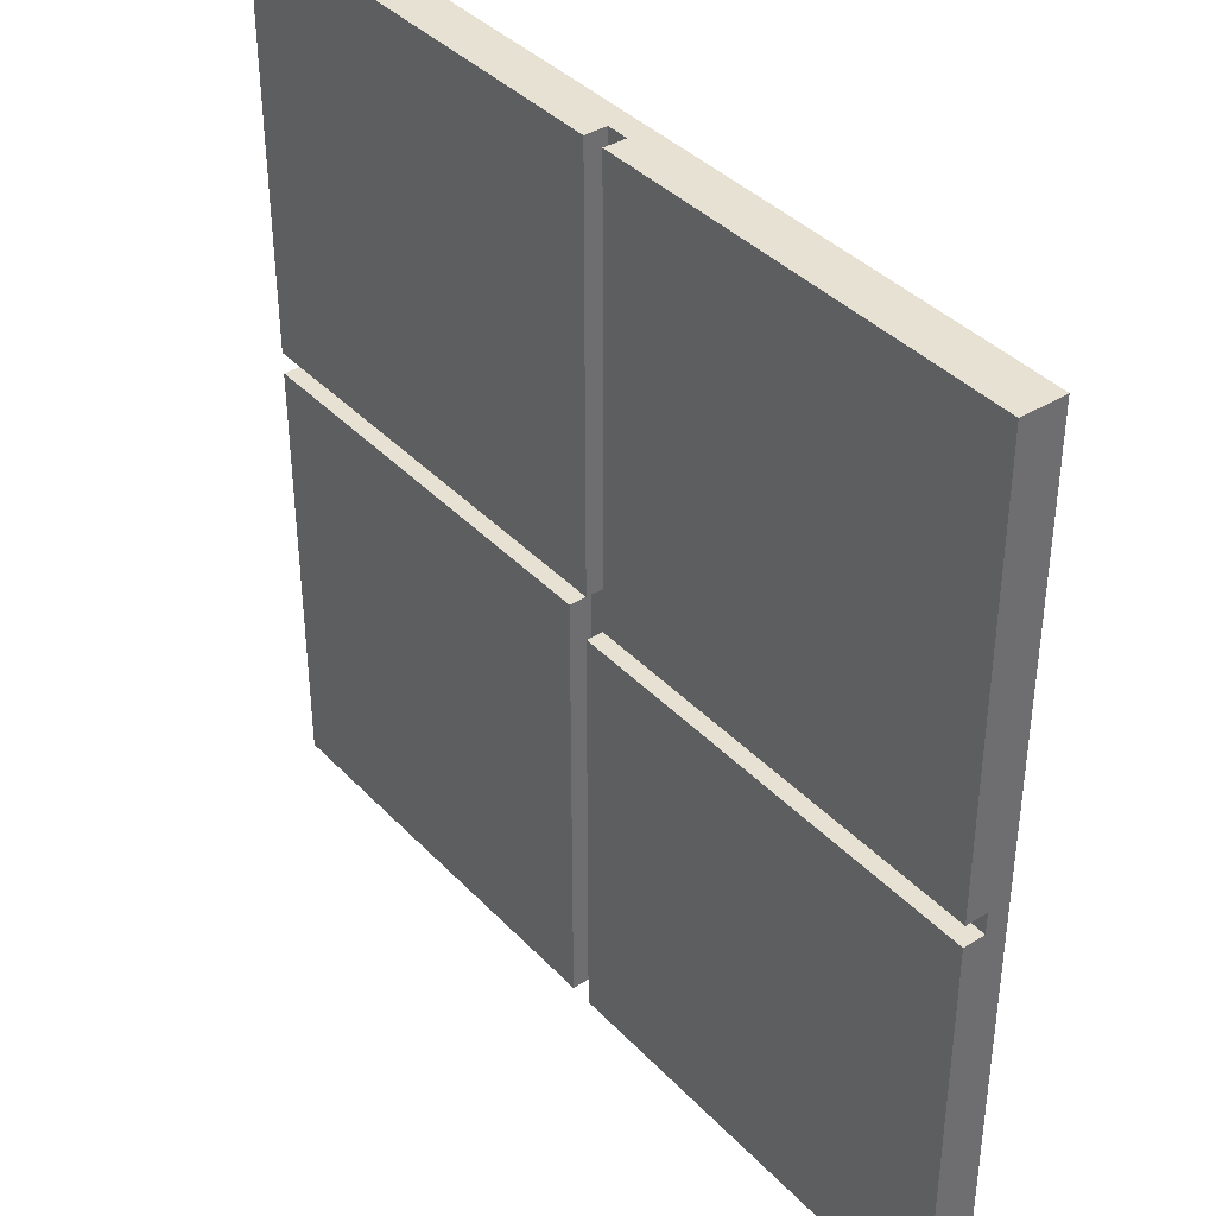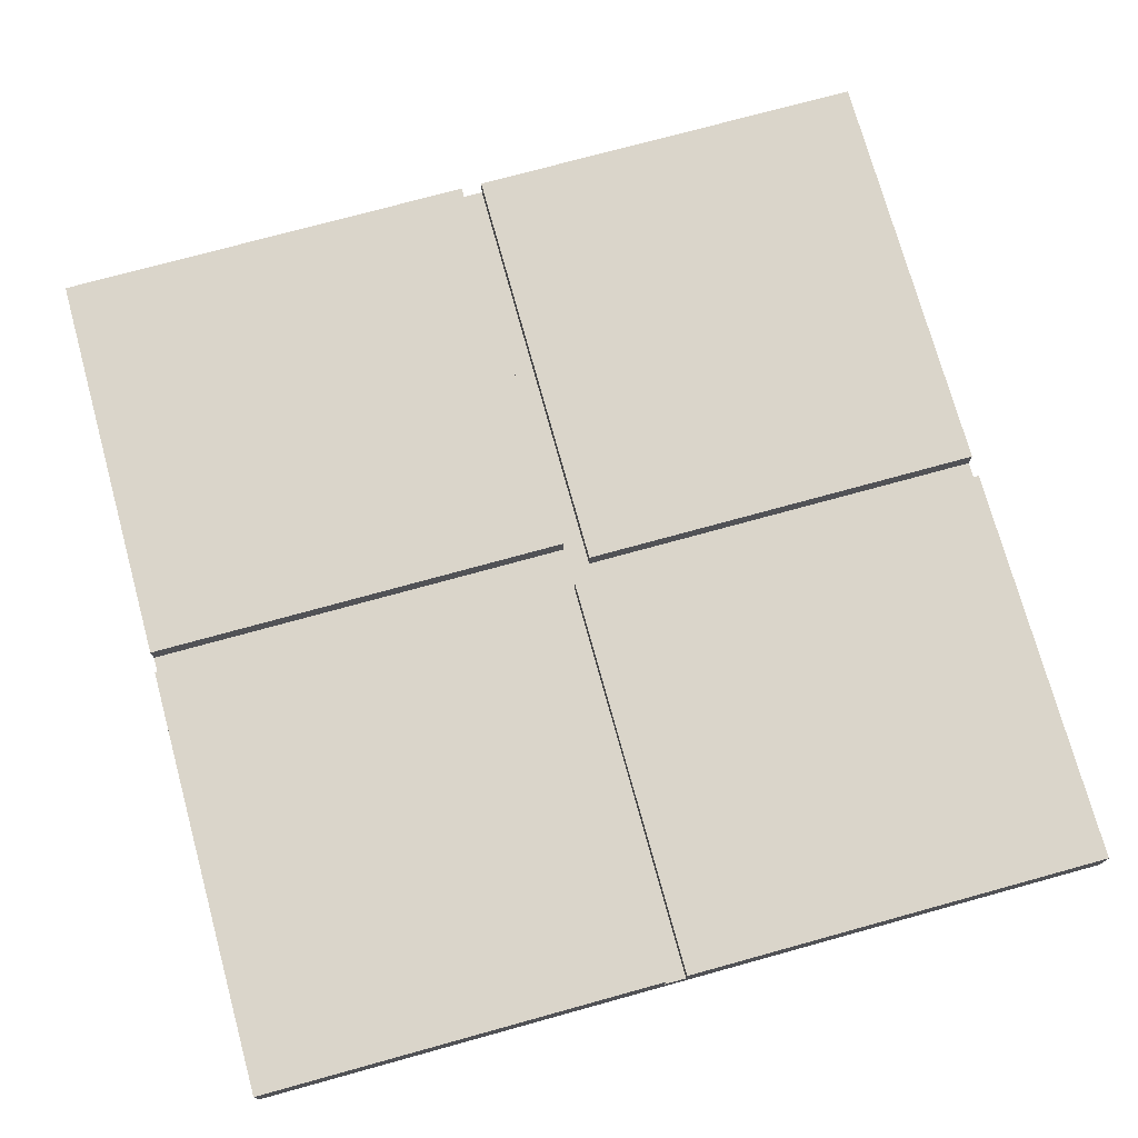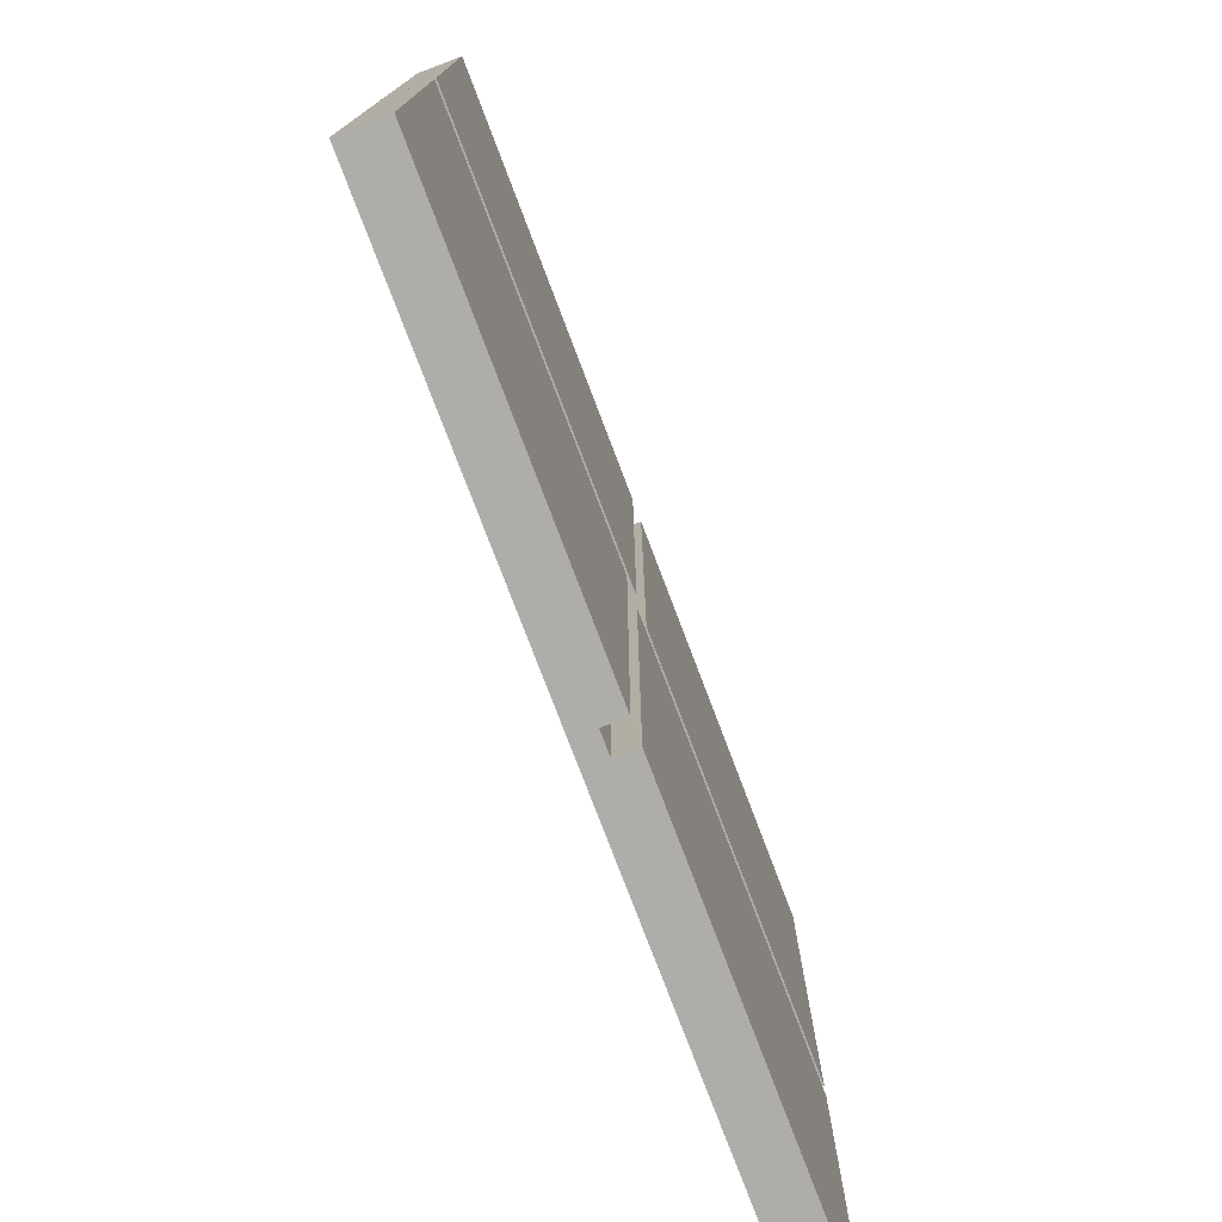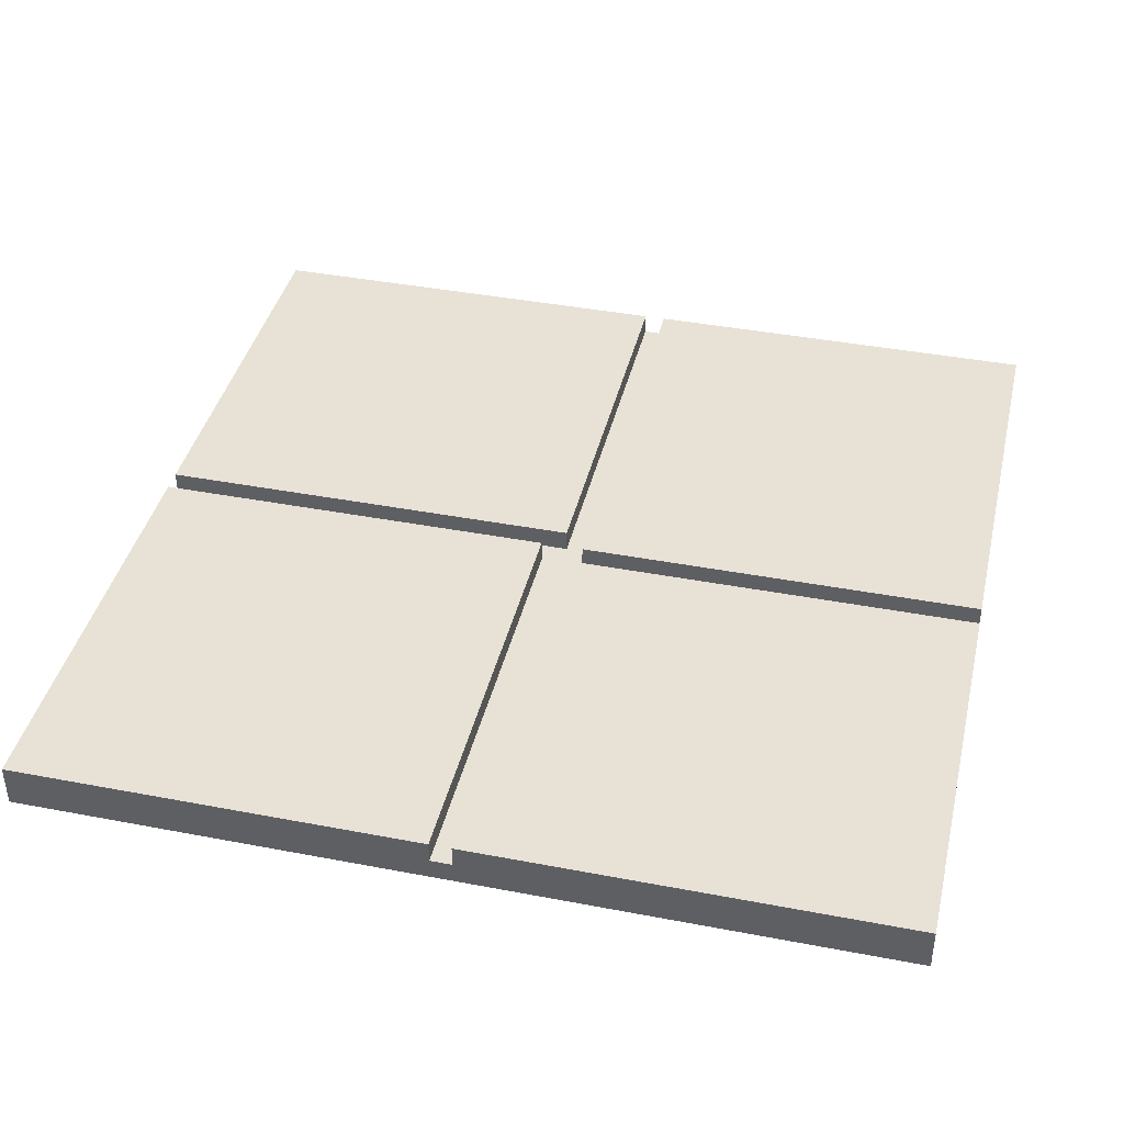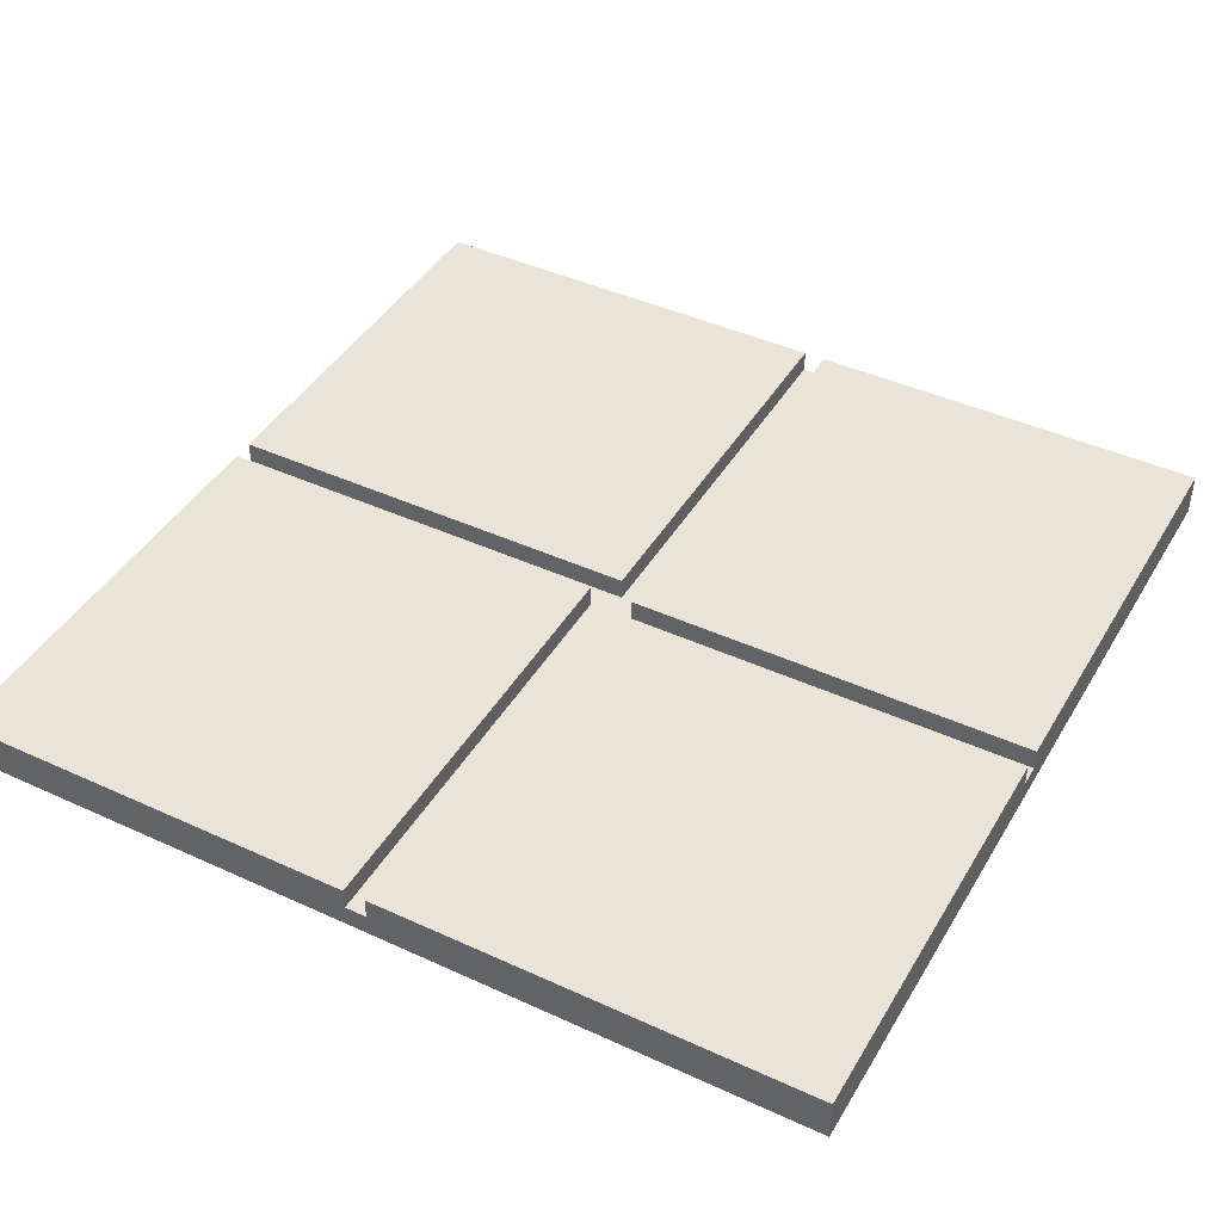
<metadata>
{"format":"obj","ext":"obj","renderer":"f3d","projection":"perspective","resolution":1024,"background":"white","views":[{"elev":38.8,"azim":-128.0,"up":"+Z"},{"elev":74.2,"azim":164.6,"up":"+Y"},{"elev":-77.3,"azim":110.8,"up":"+Z"},{"elev":40.4,"azim":13.2,"up":"+Y"},{"elev":43.0,"azim":28.6,"up":"+Y"}]}
</metadata>
<code>
o
v -2 0 2
v -2 0 -2
v -2 0.1 -2.384e-07
v -2 0.1 -0.1
v -2 0.1 -0.3
v -2 0.1 -0.4
v -2 0.1 -0.5
v -2 0.1 -0.8
v -2 0.1 -1
v -2 0.1 -1.1
v -2 0.1 -1.3
v -2 0.1 -1.6
v -2 0.2 2
v -2 0.2 -2.384e-07
v -2 0.2 -0.1
v -2 0.2 -0.3
v -2 0.2 -0.4
v -2 0.2 -0.5
v -2 0.2 -0.8
v -2 0.2 -1
v -2 0.2 -1.1
v -2 0.2 -1.3
v -2 0.2 -1.6
v -2 0.2 -2
v 2.384e-07 0.1 2
v 2.384e-07 0.1 1.9
v 2.384e-07 0.1 1.8
v 2.384e-07 0.1 1.6
v 2.384e-07 0.1 1.3
v 2.384e-07 0.1 1.1
v 2.384e-07 0.1 1
v 2.384e-07 0.1 0.7
v 2.384e-07 0.1 0.4
v 2.384e-07 0.1 0.1
v 2.384e-07 0.2 2
v 2.384e-07 0.2 1.9
v 2.384e-07 0.2 1.8
v 2.384e-07 0.2 1.6
v 2.384e-07 0.2 1.3
v 2.384e-07 0.2 1.1
v 2.384e-07 0.2 1
v 2.384e-07 0.2 0.7
v 2.384e-07 0.2 0.4
v 2.384e-07 0.2 0.1
v 0.1 0.1 -2.384e-07
v 0.1 0.1 -2
v 0.1 0.2 -2.384e-07
v 0.1 0.2 -2
v -0.1 0.1 2
v -0.1 0.1 -2.384e-07
v -0.1 0.2 2
v -0.1 0.2 -2.384e-07
v 2.384e-07 0.1 -0.1
v 2.384e-07 0.1 -0.3
v 2.384e-07 0.1 -0.4
v 2.384e-07 0.1 -0.5
v 2.384e-07 0.1 -0.8
v 2.384e-07 0.1 -1
v 2.384e-07 0.1 -1.1
v 2.384e-07 0.1 -1.3
v 2.384e-07 0.1 -1.6
v 2.384e-07 0.1 -2
v 2.384e-07 0.2 -0.1
v 2.384e-07 0.2 -0.3
v 2.384e-07 0.2 -0.4
v 2.384e-07 0.2 -0.5
v 2.384e-07 0.2 -0.8
v 2.384e-07 0.2 -1
v 2.384e-07 0.2 -1.1
v 2.384e-07 0.2 -1.3
v 2.384e-07 0.2 -1.6
v 2.384e-07 0.2 -2
v 2 0 2
v 2 0 -2
v 2 0.1 1.9
v 2 0.1 1.8
v 2 0.1 1.6
v 2 0.1 1.3
v 2 0.1 1.1
v 2 0.1 1
v 2 0.1 0.7
v 2 0.1 0.4
v 2 0.1 0.1
v 2 0.1 -2.384e-07
v 2 0.2 2
v 2 0.2 1.9
v 2 0.2 1.8
v 2 0.2 1.6
v 2 0.2 1.3
v 2 0.2 1.1
v 2 0.2 1
v 2 0.2 0.7
v 2 0.2 0.4
v 2 0.2 0.1
v 2 0.2 -2.384e-07
v 2 0.2 -2
v -2 0 2
v -2 0.2 2
v -1.7 0.1 2
v -1.7 0.2 2
v -1.6 0.1 2
v -1.6 0.2 2
v -1.3 0.1 2
v -1.3 0.2 2
v -0.8 0.1 2
v -0.8 0.2 2
v -0.5 0.1 2
v -0.5 0.2 2
v -0.3 0.1 2
v -0.3 0.2 2
v -0.2 0.1 2
v -0.2 0.2 2
v -0.1 0.1 2
v -0.1 0.2 2
v 2.384e-07 0.1 2
v 2.384e-07 0.2 2
v 2 0 2
v 2 0.2 2
v 0.1 0.1 -2.384e-07
v 0.1 0.2 -2.384e-07
v 0.3 0.1 -2.384e-07
v 0.3 0.2 -2.384e-07
v 0.4 0.1 -2.384e-07
v 0.4 0.2 -2.384e-07
v 0.5 0.1 -2.384e-07
v 0.5 0.2 -2.384e-07
v 0.8 0.1 -2.384e-07
v 0.8 0.2 -2.384e-07
v 1.3 0.1 -2.384e-07
v 1.3 0.2 -2.384e-07
v 1.6 0.1 -2.384e-07
v 1.6 0.2 -2.384e-07
v 1.7 0.1 -2.384e-07
v 1.7 0.2 -2.384e-07
v 1.8 0.1 -2.384e-07
v 1.8 0.2 -2.384e-07
v 2 0.1 -2.384e-07
v 2 0.2 -2.384e-07
v -2 0.1 -0.1
v -2 0.2 -0.1
v 2.384e-07 0.1 -0.1
v 2.384e-07 0.2 -0.1
v 2.384e-07 0.1 0.1
v 2.384e-07 0.2 0.1
v 2 0.1 0.1
v 2 0.2 0.1
v -2 0.1 -2.384e-07
v -2 0.2 -2.384e-07
v -1.7 0.1 -2.384e-07
v -1.7 0.2 -2.384e-07
v -1.6 0.1 -2.384e-07
v -1.6 0.2 -2.384e-07
v -1.3 0.1 -2.384e-07
v -1.3 0.2 -2.384e-07
v -0.8 0.1 -2.384e-07
v -0.8 0.2 -2.384e-07
v -0.5 0.1 -2.384e-07
v -0.5 0.2 -2.384e-07
v -0.3 0.1 -2.384e-07
v -0.3 0.2 -2.384e-07
v -0.2 0.1 -2.384e-07
v -0.2 0.2 -2.384e-07
v -0.1 0.1 -2.384e-07
v -0.1 0.2 -2.384e-07
v -2 0 -2
v -2 0.2 -2
v 2.384e-07 0.1 -2
v 2.384e-07 0.2 -2
v 0.1 0.1 -2
v 0.1 0.2 -2
v 0.3 0 -2
v 0.3 0.2 -2
v 0.4 0 -2
v 0.4 0.2 -2
v 0.5 0.1 -2
v 0.5 0.2 -2
v 0.8 0.1 -2
v 0.8 0.2 -2
v 1.3 0.1 -2
v 1.3 0.2 -2
v 1.6 0.1 -2
v 1.6 0.2 -2
v 1.7 0.1 -2
v 1.7 0.2 -2
v 1.8 0.1 -2
v 1.8 0.2 -2
v 2 0 -2
v 2 0.2 -2
v -2 0 2
v 2 0 2
v 0.3 0 -2.384e-07
v 0.4 0 -2.384e-07
v -2 0 -2
v 0.3 0 -2
v 0.4 0 -2
v 2 0 -2
v -0.1 0.1 2
v 2.384e-07 0.1 2
v 2.384e-07 0.1 1.9
v 2.384e-07 0.1 1.8
v 2.384e-07 0.1 1.6
v 2.384e-07 0.1 1.3
v 2.384e-07 0.1 1.1
v 2.384e-07 0.1 1
v 2.384e-07 0.1 0.7
v 2.384e-07 0.1 0.4
v 2.384e-07 0.1 0.1
v 2 0.1 0.1
v -2 0.1 -2.384e-07
v -1.7 0.1 -2.384e-07
v -1.6 0.1 -2.384e-07
v -1.3 0.1 -2.384e-07
v -0.8 0.1 -2.384e-07
v -0.5 0.1 -2.384e-07
v -0.3 0.1 -2.384e-07
v -0.2 0.1 -2.384e-07
v -0.1 0.1 -2.384e-07
v 0.1 0.1 -2.384e-07
v 0.3 0.1 -2.384e-07
v 0.4 0.1 -2.384e-07
v 0.5 0.1 -2.384e-07
v 0.8 0.1 -2.384e-07
v 1.3 0.1 -2.384e-07
v 1.6 0.1 -2.384e-07
v 1.7 0.1 -2.384e-07
v 1.8 0.1 -2.384e-07
v 2 0.1 -2.384e-07
v -2 0.1 -0.1
v 2.384e-07 0.1 -0.1
v 2.384e-07 0.1 -0.3
v 2.384e-07 0.1 -0.4
v 2.384e-07 0.1 -0.5
v 2.384e-07 0.1 -0.8
v 2.384e-07 0.1 -1
v 2.384e-07 0.1 -1.1
v 2.384e-07 0.1 -1.3
v 2.384e-07 0.1 -1.6
v 2.384e-07 0.1 -2
v 0.1 0.1 -2
v -2 0.2 2
v -1.7 0.2 2
v -1.6 0.2 2
v -1.3 0.2 2
v -0.8 0.2 2
v -0.5 0.2 2
v -0.3 0.2 2
v -0.2 0.2 2
v -0.1 0.2 2
v 2.384e-07 0.2 2
v 2 0.2 2
v 2.384e-07 0.2 1.9
v 2 0.2 1.9
v 2.384e-07 0.2 1.8
v 2 0.2 1.8
v 2.384e-07 0.2 1.6
v 2 0.2 1.6
v 2.384e-07 0.2 1.3
v 2 0.2 1.3
v 2.384e-07 0.2 1.1
v 2 0.2 1.1
v 2.384e-07 0.2 1
v 2 0.2 1
v 2.384e-07 0.2 0.7
v 2 0.2 0.7
v 2.384e-07 0.2 0.4
v 2 0.2 0.4
v 2.384e-07 0.2 0.1
v 2 0.2 0.1
v -2 0.2 -2.384e-07
v -1.7 0.2 -2.384e-07
v -1.6 0.2 -2.384e-07
v -1.3 0.2 -2.384e-07
v -0.8 0.2 -2.384e-07
v -0.5 0.2 -2.384e-07
v -0.3 0.2 -2.384e-07
v -0.2 0.2 -2.384e-07
v -0.1 0.2 -2.384e-07
v 0.1 0.2 -2.384e-07
v 0.3 0.2 -2.384e-07
v 0.4 0.2 -2.384e-07
v 0.5 0.2 -2.384e-07
v 0.8 0.2 -2.384e-07
v 1.3 0.2 -2.384e-07
v 1.6 0.2 -2.384e-07
v 1.7 0.2 -2.384e-07
v 1.8 0.2 -2.384e-07
v 2 0.2 -2.384e-07
v -2 0.2 -0.1
v 2.384e-07 0.2 -0.1
v -2 0.2 -0.3
v 2.384e-07 0.2 -0.3
v -2 0.2 -0.4
v 2.384e-07 0.2 -0.4
v -2 0.2 -0.5
v 2.384e-07 0.2 -0.5
v -2 0.2 -0.8
v 2.384e-07 0.2 -0.8
v -2 0.2 -1
v 2.384e-07 0.2 -1
v -2 0.2 -1.1
v 2.384e-07 0.2 -1.1
v -2 0.2 -1.3
v 2.384e-07 0.2 -1.3
v -2 0.2 -1.6
v 2.384e-07 0.2 -1.6
v -2 0.2 -2
v 2.384e-07 0.2 -2
v 0.1 0.2 -2
v 0.3 0.2 -2
v 0.4 0.2 -2
v 0.5 0.2 -2
v 0.8 0.2 -2
v 1.3 0.2 -2
v 1.6 0.2 -2
v 1.7 0.2 -2
v 1.8 0.2 -2
v 2 0.2 -2
f 3 2 1
f 4 2 3
f 5 2 4
f 6 2 5
f 7 2 6
f 8 2 7
f 9 2 8
f 10 2 9
f 11 2 10
f 12 2 11
f 13 3 1
f 14 3 13
f 15 5 4
f 16 6 5
f 16 5 15
f 17 7 6
f 17 6 16
f 18 8 7
f 18 7 17
f 19 9 8
f 19 8 18
f 20 10 9
f 20 9 19
f 21 11 10
f 21 10 20
f 22 12 11
f 22 11 21
f 23 2 12
f 23 12 22
f 24 2 23
f 35 26 25
f 36 27 26
f 36 26 35
f 37 28 27
f 37 27 36
f 38 29 28
f 38 28 37
f 39 30 29
f 39 29 38
f 40 31 30
f 40 30 39
f 41 32 31
f 41 31 40
f 42 33 32
f 42 32 41
f 43 34 33
f 43 33 42
f 44 34 43
f 47 46 45
f 48 46 47
f 49 50 51
f 51 50 52
f 53 54 63
f 54 55 64
f 63 54 64
f 55 56 65
f 64 55 65
f 56 57 66
f 65 56 66
f 57 58 67
f 66 57 67
f 58 59 68
f 67 58 68
f 59 60 69
f 68 59 69
f 60 61 70
f 69 60 70
f 61 62 71
f 70 61 71
f 71 62 72
f 73 74 75
f 75 74 76
f 76 74 77
f 77 74 78
f 78 74 79
f 79 74 80
f 80 74 81
f 81 74 82
f 82 74 83
f 83 74 84
f 73 75 85
f 75 76 86
f 85 75 86
f 76 77 87
f 86 76 87
f 77 78 88
f 87 77 88
f 78 79 89
f 88 78 89
f 79 80 90
f 89 79 90
f 80 81 91
f 90 80 91
f 81 82 92
f 91 81 92
f 82 83 93
f 92 82 93
f 93 83 94
f 84 74 95
f 95 74 96
f 99 98 97
f 100 98 99
f 101 99 97
f 101 100 99
f 102 100 101
f 103 101 97
f 103 102 101
f 104 102 103
f 105 103 97
f 105 104 103
f 106 104 105
f 107 105 97
f 107 106 105
f 108 106 107
f 109 107 97
f 109 108 107
f 110 108 109
f 111 109 97
f 111 110 109
f 112 110 111
f 113 111 97
f 113 112 111
f 114 112 113
f 115 113 97
f 117 115 97
f 117 116 115
f 118 116 117
f 121 120 119
f 122 120 121
f 123 122 121
f 124 122 123
f 125 124 123
f 126 124 125
f 127 126 125
f 128 126 127
f 129 128 127
f 130 128 129
f 131 130 129
f 132 130 131
f 133 132 131
f 134 132 133
f 135 134 133
f 136 134 135
f 137 136 135
f 138 136 137
f 141 140 139
f 142 140 141
f 143 144 145
f 145 144 146
f 147 148 149
f 149 148 150
f 149 150 151
f 151 150 152
f 151 152 153
f 153 152 154
f 153 154 155
f 155 154 156
f 155 156 157
f 157 156 158
f 157 158 159
f 159 158 160
f 159 160 161
f 161 160 162
f 161 162 163
f 163 162 164
f 165 166 167
f 167 166 168
f 165 167 169
f 165 169 171
f 169 170 171
f 171 170 172
f 171 172 173
f 173 172 174
f 173 174 175
f 175 174 176
f 173 175 177
f 175 176 177
f 177 176 178
f 173 177 179
f 177 178 179
f 179 178 180
f 173 179 181
f 179 180 181
f 181 180 182
f 173 181 183
f 181 182 183
f 183 182 184
f 173 183 185
f 183 184 185
f 185 184 186
f 173 185 187
f 185 186 187
f 187 186 188
f 191 190 189
f 192 190 191
f 193 191 189
f 194 192 191
f 194 191 193
f 195 190 192
f 195 192 194
f 196 190 195
f 197 198 199
f 197 199 200
f 197 200 201
f 197 201 202
f 197 202 203
f 197 203 204
f 197 204 205
f 197 205 206
f 197 206 207
f 197 207 217
f 207 208 217
f 217 208 218
f 218 208 219
f 219 208 220
f 220 208 221
f 221 208 222
f 222 208 223
f 223 208 224
f 224 208 225
f 225 208 226
f 226 208 227
f 215 216 228
f 214 215 228
f 217 218 228
f 216 217 228
f 209 210 228
f 213 214 228
f 212 213 228
f 211 212 228
f 210 211 228
f 228 218 229
f 229 218 230
f 230 218 231
f 231 218 232
f 232 218 233
f 233 218 234
f 234 218 235
f 235 218 236
f 236 218 237
f 237 218 238
f 238 218 239
f 249 250 251
f 251 250 252
f 251 252 253
f 253 252 254
f 253 254 255
f 255 254 256
f 255 256 257
f 257 256 258
f 257 258 259
f 259 258 260
f 259 260 261
f 261 260 262
f 261 262 263
f 263 262 264
f 263 264 265
f 265 264 266
f 265 266 267
f 267 266 268
f 240 241 269
f 241 242 270
f 269 241 270
f 242 243 271
f 270 242 271
f 243 244 272
f 271 243 272
f 244 245 273
f 272 244 273
f 245 246 274
f 273 245 274
f 246 247 275
f 274 246 275
f 247 248 276
f 275 247 276
f 276 248 277
f 288 289 290
f 290 289 291
f 290 291 292
f 292 291 293
f 292 293 294
f 294 293 295
f 294 295 296
f 296 295 297
f 296 297 298
f 298 297 299
f 298 299 300
f 300 299 301
f 300 301 302
f 302 301 303
f 302 303 304
f 304 303 305
f 304 305 306
f 306 305 307
f 278 279 308
f 279 280 309
f 308 279 309
f 280 281 310
f 309 280 310
f 281 282 311
f 310 281 311
f 282 283 312
f 311 282 312
f 283 284 313
f 312 283 313
f 284 285 314
f 313 284 314
f 285 286 315
f 314 285 315
f 286 287 316
f 315 286 316
f 316 287 317

</code>
